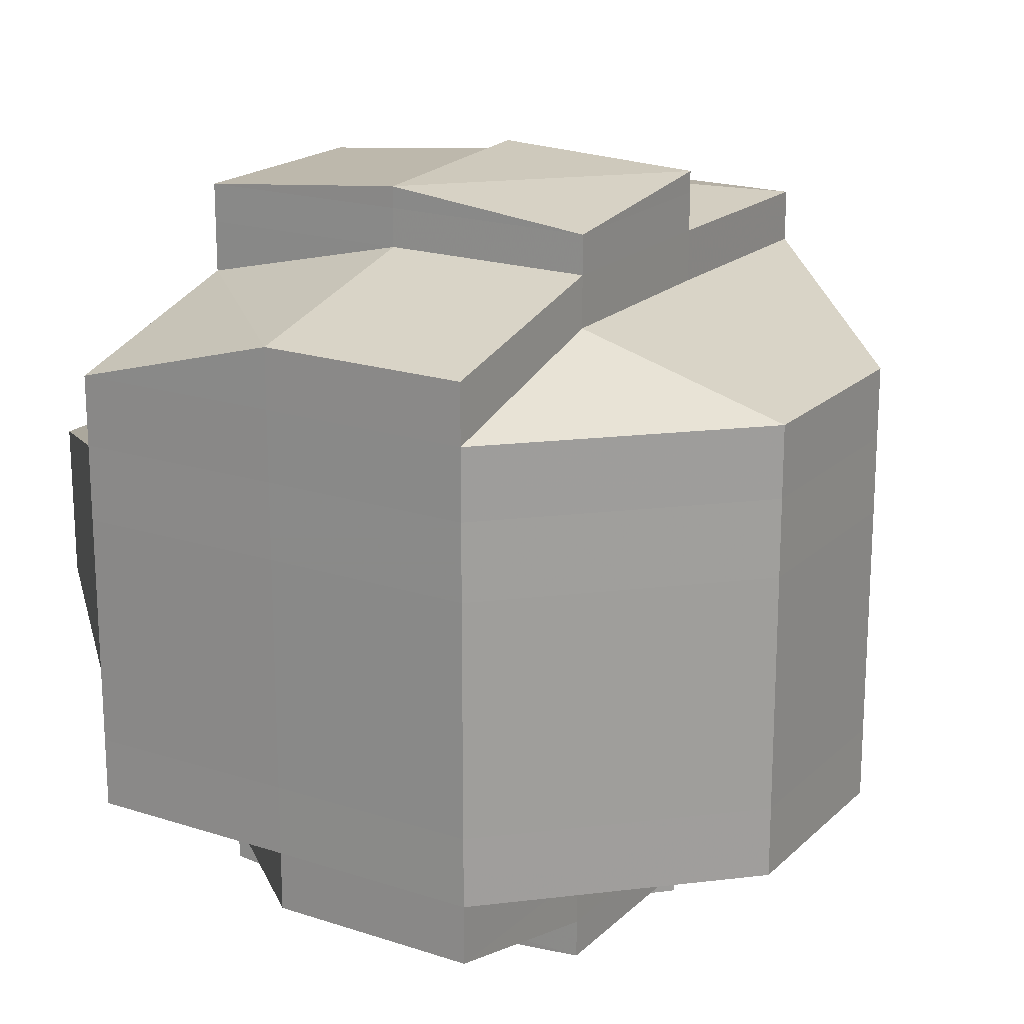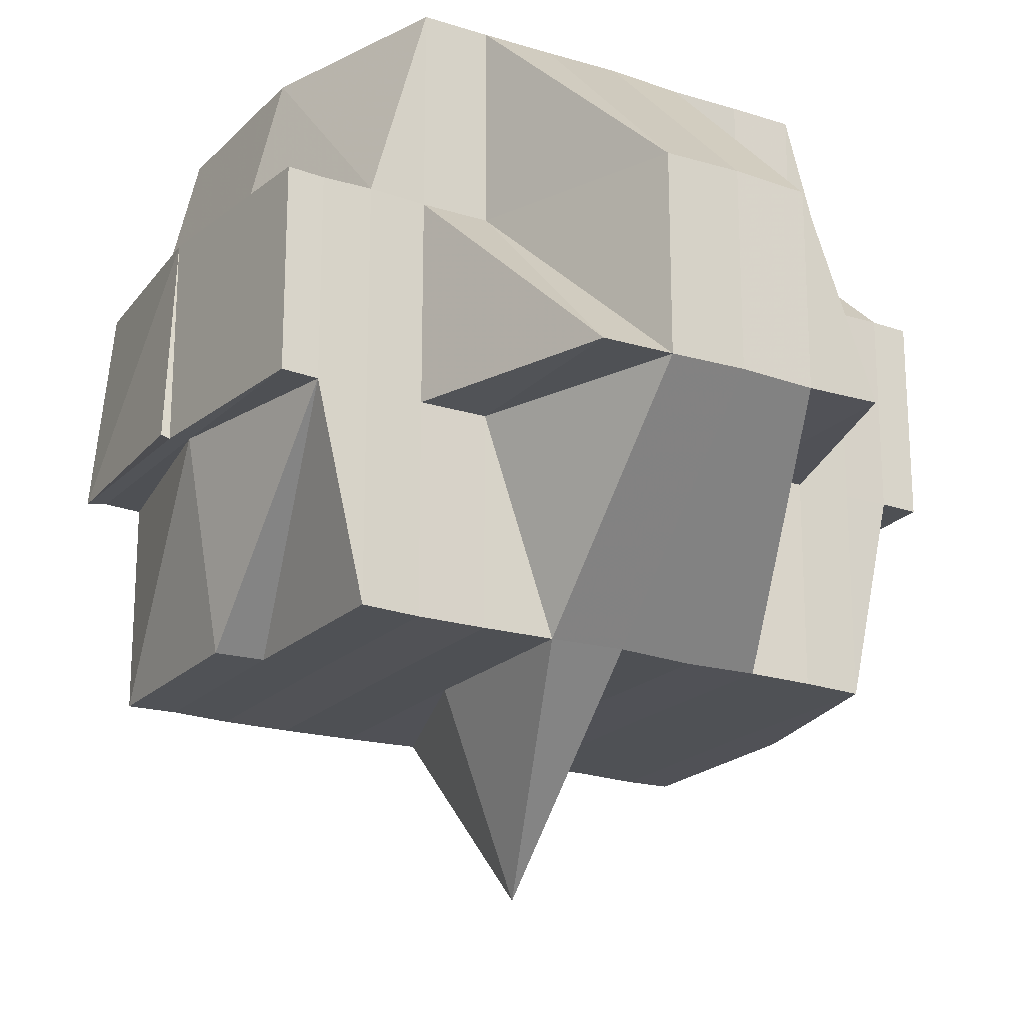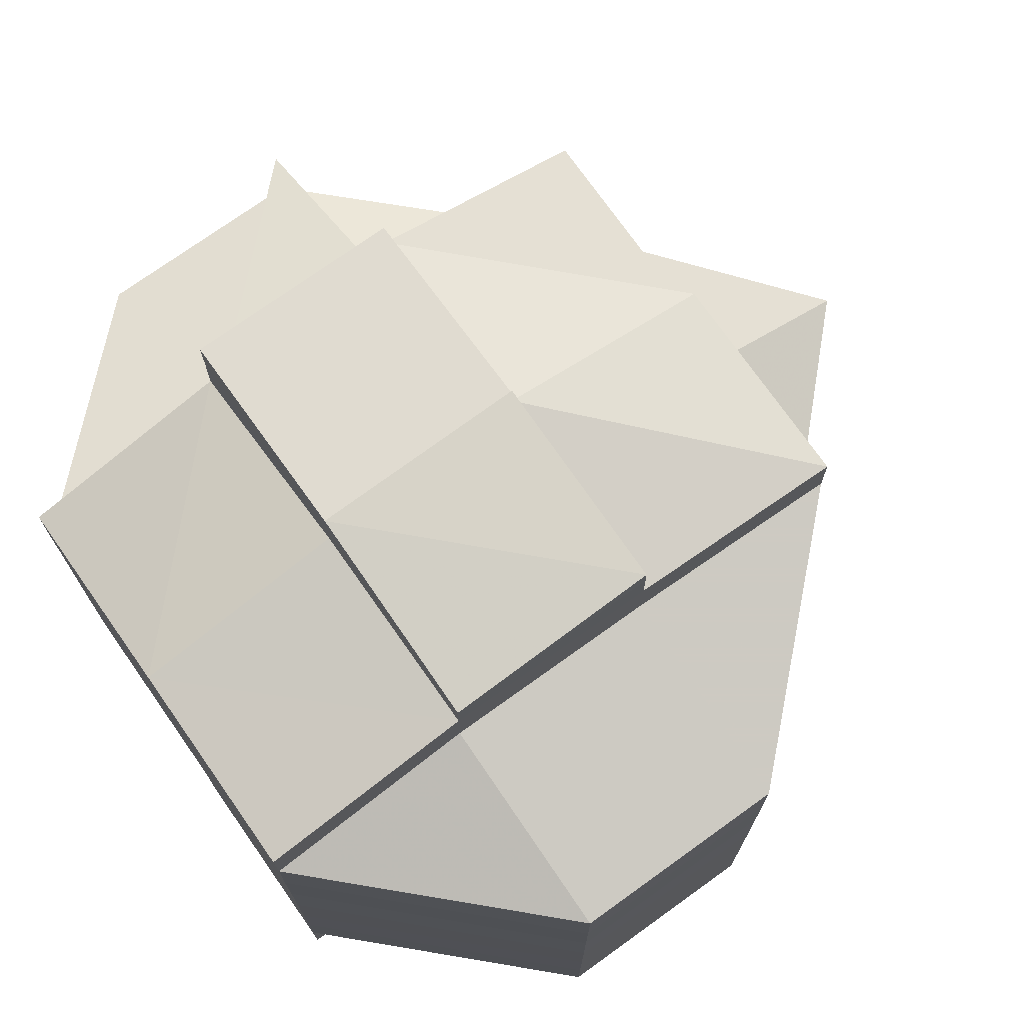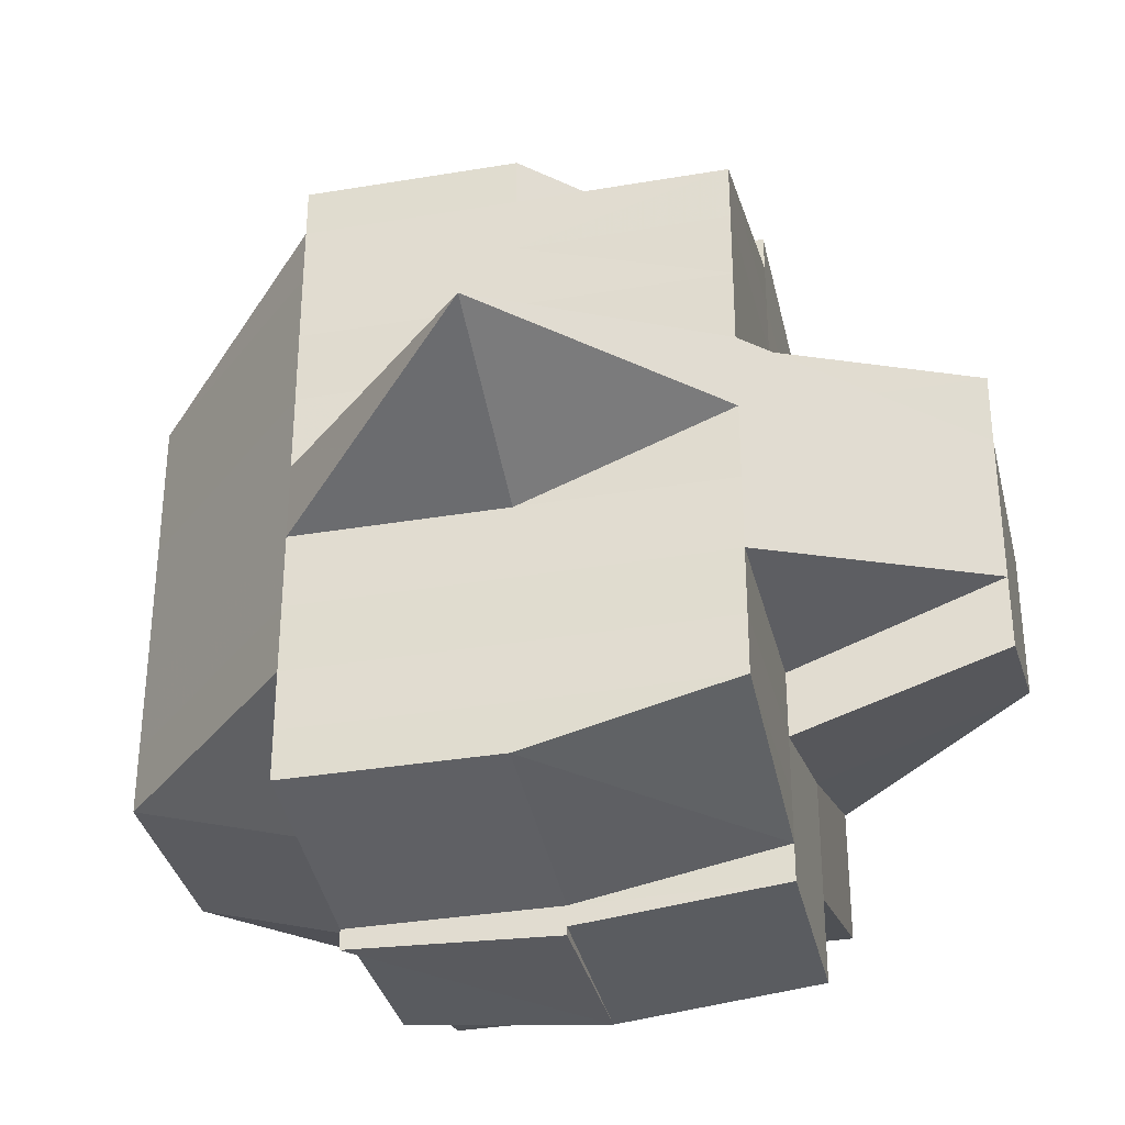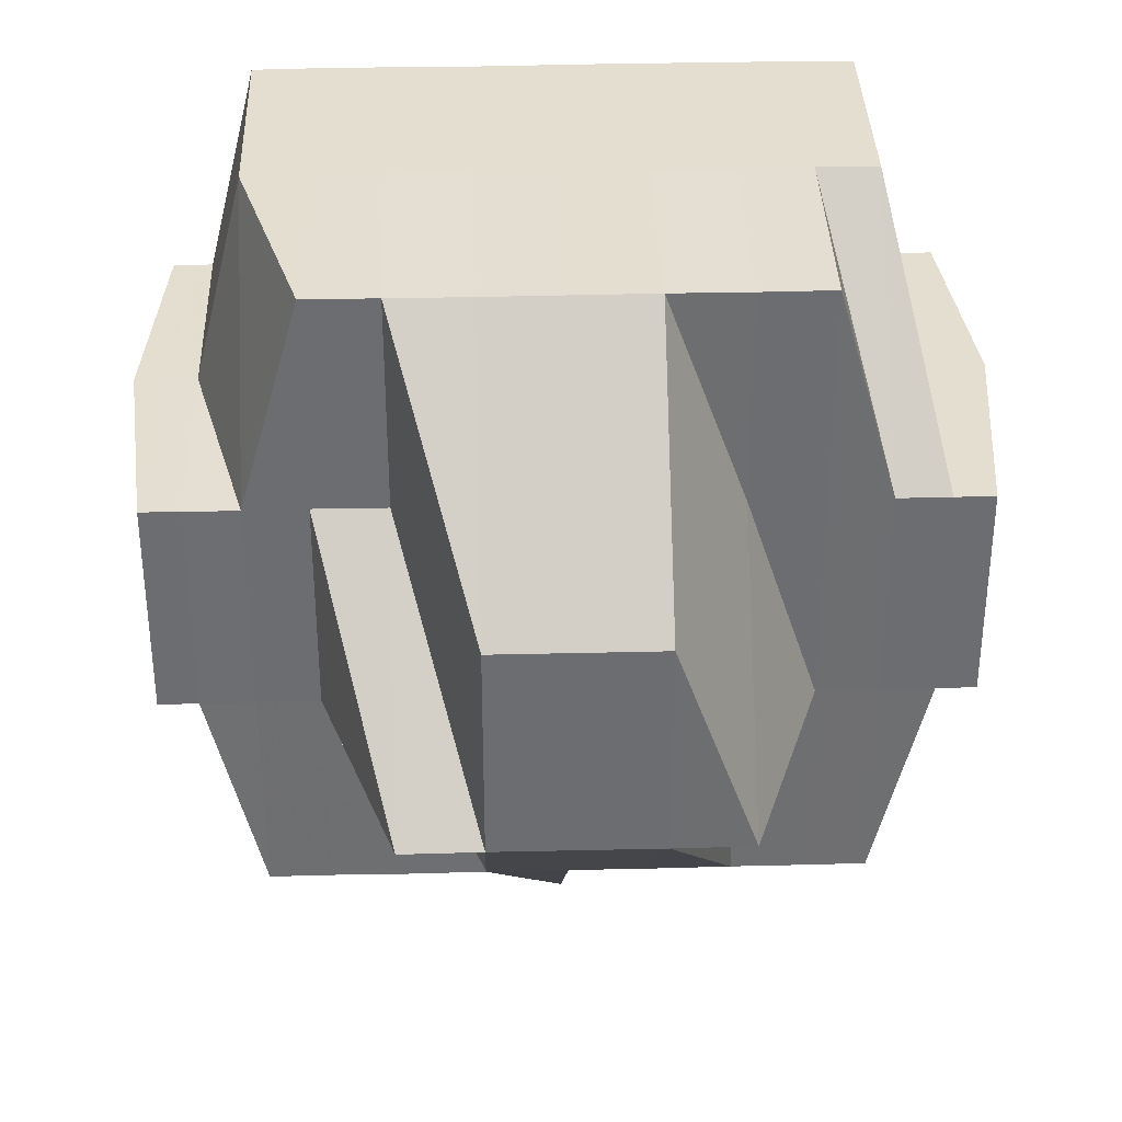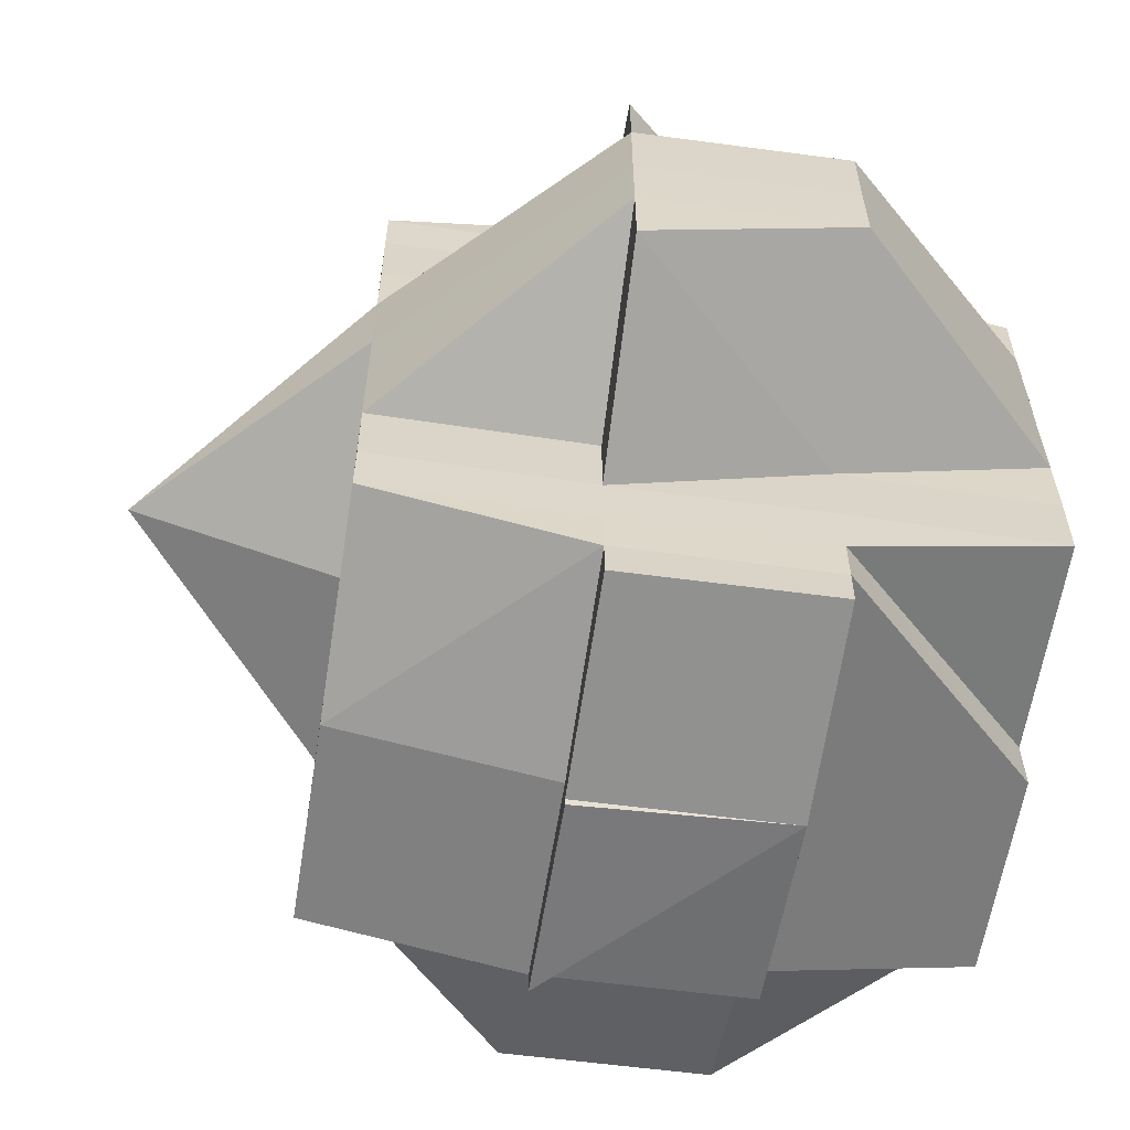
<metadata>
{"format":"obj","ext":"obj","renderer":"f3d","projection":"perspective","resolution":1024,"background":"white","views":[{"elev":19.2,"azim":-148.3,"up":"+Z"},{"elev":-20.0,"azim":59.4,"up":"+Y"},{"elev":73.5,"azim":-125.4,"up":"+Z"},{"elev":-34.1,"azim":12.8,"up":"+Z"},{"elev":35.9,"azim":88.1,"up":"+Y"},{"elev":-60.1,"azim":81.4,"up":"+Z"}]}
</metadata>
<code>
o 4018
v 2218 1894 17.72
v 2218 1894 17.72
v 2218 1894 17.72
v 2218 1894 17.72
v 2218 1894 17.72
v 2218 1894 17.72
v 2218 1894 17.72
v 2218 1894 17.72
v 2218 1894 17.72
v 2218 1894 17.72
v 2218 1894 17.72
v 2218 1894 17.72
v 2218 1894 17.72
v 2218 1894 17.72
v 2218 1894 17.72
v 2218 1894 17.72
v 2218 1894 17.72
v 2218 1894 17.72
v 2218 1894 17.72
v 2218 1894 17.72
v 2218 1894 17.72
v 2218 1894 17.72
v 2218 1894 17.72
v 2218 1894 17.72
v 2218 1894 17.72
v 2218 1894 17.72
v 2218 1894 17.72
v 2218 1894 17.72
v 2218 1894 17.72
v 2218 1894 17.72
v 2218 1894 17.73
v 2218 1894 17.72
v 2218 1894 17.72
v 2218 1894 17.72
v 2218 1894 17.73
v 2218 1894 17.73
v 2218 1894 17.73
v 2218 1894 17.73
v 2218 1894 17.72
v 2218 1894 17.73
v 2218 1894 17.73
v 2218 1894 17.73
v 2218 1894 17.73
v 2218 1894 17.72
v 2218 1894 17.74
v 2218 1894 17.72
v 2218 1894 17.74
v 2218 1894 17.74
v 2218 1894 17.74
v 2218 1894 17.73
v 2218 1894 17.74
v 2218 1894 17.74
v 2218 1894 17.74
v 2218 1894 17.74
v 2218 1894 17.74
v 2218 1894 17.74
v 2218 1894 17.74
v 2218 1894 17.74
v 2218 1894 17.74
v 2218 1894 17.74
v 2218 1894 17.75
v 2218 1894 17.75
v 2218 1894 17.74
v 2218 1894 17.75
v 2218 1894 17.74
v 2218 1894 17.74
v 2218 1894 17.74
v 2218 1894 17.74
v 2218 1894 17.74
v 2218 1894 17.75
v 2218 1894 17.75
v 2218 1894 17.74
v 2218 1894 17.75
v 2218 1894 17.74
v 2218 1894 17.75
v 2218 1894 17.75
v 2218 1894 17.75
v 2218 1894 17.75
v 2218 1894 17.75
v 2218 1894 17.75
v 2218 1894 17.75
v 2218 1894 17.75
v 2218 1894 17.75
v 2218 1894 17.75
v 2218 1894 17.75
v 2218 1894 17.75
v 2218 1894 17.75
v 2218 1894 17.75
v 2218 1894 17.74
v 2218 1894 17.75
v 2218 1894 17.75
v 2218 1894 17.75
v 2218 1894 17.75
v 2218 1894 17.75
v 2218 1894 17.75
v 2218 1894 17.75
v 2218 1894 17.75
v 2218 1894 17.75
v 2218 1894 17.75
v 2218 1894 17.75
v 2218 1894 17.75
v 2218 1894 17.75
v 2218 1894 17.75
v 2218 1894 17.75
v 2218 1894 17.75
v 2218 1894 17.75
v 2218 1894 17.75
v 2218 1894 17.75
v 2218 1894 17.75
v 2218 1894 17.75
v 2218 1894 17.75
v 2218 1894 17.75
v 2218 1894 17.75
v 2218 1894 17.75
v 2218 1894 17.75
v 2218 1894 17.75
v 2218 1894 17.75
v 2218 1894 17.75
v 2218 1894 17.75
v 2218 1894 17.75
v 2218 1894 17.75
v 2218 1894 17.75
v 2218 1894 17.75
v 2218 1894 17.75
v 2218 1894 17.75
v 2218 1894 17.75
v 2218 1894 17.75
v 2218 1894 17.75
v 2218 1894 17.75
v 2218 1894 17.75
v 2218 1894 17.75
v 2218 1894 17.75
v 2218 1894 17.75
v 2218 1894 17.75
v 2218 1894 17.75
v 2218 1894 17.75
v 2218 1894 17.75
v 2218 1894 17.75
v 2218 1894 17.75
v 2218 1894 17.75
v 2218 1894 17.75
v 2218 1894 17.75
v 2218 1894 17.74
v 2218 1894 17.75
v 2218 1894 17.75
v 2218 1894 17.75
v 2218 1894 17.75
v 2218 1894 17.75
v 2218 1894 17.74
v 2218 1894 17.75
v 2218 1894 17.75
v 2218 1894 17.75
v 2218 1894 17.75
v 2218 1894 17.75
v 2218 1894 17.75
v 2218 1894 17.75
v 2218 1894 17.75
v 2218 1894 17.75
v 2218 1894 17.74
v 2218 1894 17.74
v 2218 1894 17.74
v 2218 1894 17.74
v 2218 1894 17.74
v 2218 1894 17.74
v 2218 1894 17.74
v 2218 1894 17.74
v 2218 1894 17.74
v 2218 1894 17.74
v 2218 1894 17.73
v 2218 1894 17.73
v 2218 1894 17.73
v 2218 1894 17.73
v 2218 1894 17.73
v 2218 1894 17.73
v 2218 1894 17.72
v 2218 1894 17.73
v 2218 1894 17.73
v 2218 1894 17.72
v 2218 1894 17.72
v 2218 1894 17.73
v 2218 1894 17.72
v 2218 1894 17.72
v 2218 1894 17.72
v 2218 1894 17.72
v 2218 1894 17.72
v 2218 1894 17.73
v 2218 1894 17.73
v 2218 1894 17.72
v 2218 1894 17.72
v 2218 1894 17.72
v 2218 1894 17.72
v 2218 1894 17.72
v 2218 1894 17.72
v 2218 1894 17.72
v 2218 1894 17.72
v 2218 1894 17.72
v 2218 1894 17.72
v 2218 1894 17.72
v 2218 1894 17.72
v 2218 1894 17.72
v 2218 1894 17.72
v 2218 1894 17.72
v 2218 1894 17.72
v 2218 1894 17.72
v 2218 1894 17.73
v 2218 1894 17.73
v 2218 1894 17.72
v 2218 1894 17.72
v 2218 1894 17.72
v 2218 1894 17.72
v 2218 1894 17.72
v 2218 1894 17.72
v 2218 1894 17.72
v 2218 1894 17.72
v 2218 1894 17.72
v 2218 1894 17.72
v 2218 1894 17.72
v 2218 1894 17.72
v 2218 1894 17.72
v 2218 1894 17.72
v 2218 1894 17.72
v 2218 1894 17.72
v 2218 1894 17.72
v 2218 1894 17.72
v 2218 1894 17.72
v 2218 1894 17.72
v 2218 1894 17.72
v 2218 1894 17.72
v 2218 1894 17.72
v 2218 1894 17.72
v 2218 1894 17.72
v 2218 1894 17.73
v 2218 1894 17.73
v 2218 1894 17.73
v 2218 1894 17.73
v 2218 1894 17.74
v 2218 1894 17.74
v 2218 1894 17.74
v 2218 1894 17.73
v 2218 1894 17.73
v 2218 1894 17.74
v 2218 1894 17.73
v 2218 1894 17.73
v 2218 1894 17.74
v 2218 1894 17.74
v 2218 1894 17.74
v 2218 1894 17.74
v 2218 1894 17.75
v 2218 1894 17.73
v 2218 1894 17.73
v 2218 1894 17.72
v 2218 1894 17.73
v 2218 1894 17.73
v 2218 1894 17.74
v 2218 1894 17.75
v 2218 1894 17.74
f 1 2 3
f 4 5 2
f 6 7 3
f 6 8 1
f 8 9 10
f 11 12 3
f 11 13 14
f 15 16 14
f 17 18 4
f 19 17 1
f 20 21 19
f 22 23 17
f 17 24 5
f 25 26 24
f 27 28 26
f 29 30 25
f 30 31 27
f 25 27 32
f 33 27 25
f 34 35 33
f 35 36 37
f 37 38 27
f 27 38 39
f 37 40 38
f 41 40 37
f 38 42 39
f 40 43 38
f 38 43 42
f 39 42 44
f 40 45 43
f 39 44 46
f 41 47 40
f 47 45 40
f 48 47 41
f 45 49 43
f 50 48 41
f 47 51 45
f 51 52 45
f 45 52 49
f 51 53 52
f 54 53 55
f 53 56 57
f 52 58 49
f 59 51 47
f 48 59 47
f 59 60 51
f 61 62 56
f 63 64 60
f 65 60 59
f 60 66 67
f 68 65 59
f 68 59 48
f 69 65 68
f 70 71 66
f 60 70 72
f 73 70 60
f 74 68 48
f 73 75 70
f 70 75 61
f 76 75 73
f 75 77 61
f 61 77 78
f 76 79 75
f 80 76 73
f 79 81 82
f 83 76 80
f 84 79 76
f 85 86 76
f 87 85 80
f 80 88 89
f 90 91 84
f 91 92 93
f 94 93 95
f 84 96 79
f 79 96 97
f 98 96 99
f 96 100 81
f 96 101 100
f 102 101 103
f 104 105 96
f 105 106 107
f 108 105 109
f 110 111 101
f 112 111 113
f 114 111 115
f 116 115 117
f 118 117 119
f 120 116 94
f 121 114 120
f 109 120 122
f 122 123 124
f 123 120 125
f 125 126 127
f 128 120 123
f 123 129 130
f 131 132 128
f 132 133 134
f 135 131 77
f 97 128 77
f 77 134 136
f 77 136 62
f 137 123 138
f 137 138 139
f 140 137 141
f 141 137 139
f 142 141 143
f 144 145 141
f 145 146 147
f 139 138 148
f 141 139 149
f 138 150 148
f 138 151 150
f 152 151 153
f 150 151 154
f 151 84 154
f 148 150 155
f 150 154 155
f 154 95 156
f 154 156 157
f 155 154 158
f 139 148 159
f 148 155 160
f 159 148 160
f 149 139 159
f 160 155 161
f 155 158 161
f 161 158 69
f 158 80 69
f 69 80 65
f 161 69 162
f 162 69 68
f 160 161 163
f 163 161 162
f 162 68 74
f 164 160 163
f 159 160 164
f 163 162 165
f 165 162 74
f 164 163 166
f 166 163 165
f 167 159 164
f 149 159 167
f 168 164 166
f 167 164 168
f 165 74 169
f 166 165 170
f 170 165 169
f 169 74 50
f 74 48 50
f 169 50 171
f 171 50 172
f 50 173 174
f 171 174 175
f 176 177 171
f 178 176 179
f 180 171 179
f 179 171 181
f 182 179 183
f 181 184 185
f 186 187 184
f 179 181 188
f 188 181 189
f 190 179 188
f 191 190 192
f 188 189 193
f 190 188 193
f 194 190 193
f 194 195 196
f 193 189 197
f 189 25 197
f 193 197 17
f 197 25 198
f 197 198 17
f 199 200 190
f 201 202 199
f 200 203 204
f 200 205 203
f 170 206 205
f 207 200 199
f 208 199 209
f 210 201 209
f 209 211 212
f 213 210 214
f 209 194 214
f 214 212 215
f 214 215 216
f 217 209 214
f 218 214 219
f 220 221 218
f 222 221 220
f 221 223 224
f 225 226 221
f 221 46 217
f 226 227 46
f 32 46 221
f 46 228 217
f 228 229 223
f 228 230 229
f 46 44 228
f 44 231 228
f 231 207 228
f 44 232 231
f 42 232 44
f 231 233 207
f 232 233 231
f 42 234 232
f 43 234 42
f 43 49 234
f 234 235 232
f 232 235 233
f 49 236 234
f 234 236 235
f 49 58 236
f 237 238 58
f 233 239 207
f 207 239 200
f 235 240 233
f 233 240 239
f 235 241 240
f 236 241 235
f 241 168 240
f 239 242 200
f 242 180 200
f 242 170 180
f 239 243 242
f 243 170 242
f 240 243 239
f 240 168 243
f 243 166 170
f 168 166 243
f 241 167 168
f 244 167 241
f 236 244 241
f 244 149 167
f 58 244 236
f 245 149 244
f 58 245 244
f 245 141 149
f 246 245 58
f 246 141 245
f 247 248 246
f 249 250 251
f 252 253 250
f 254 255 256

</code>
